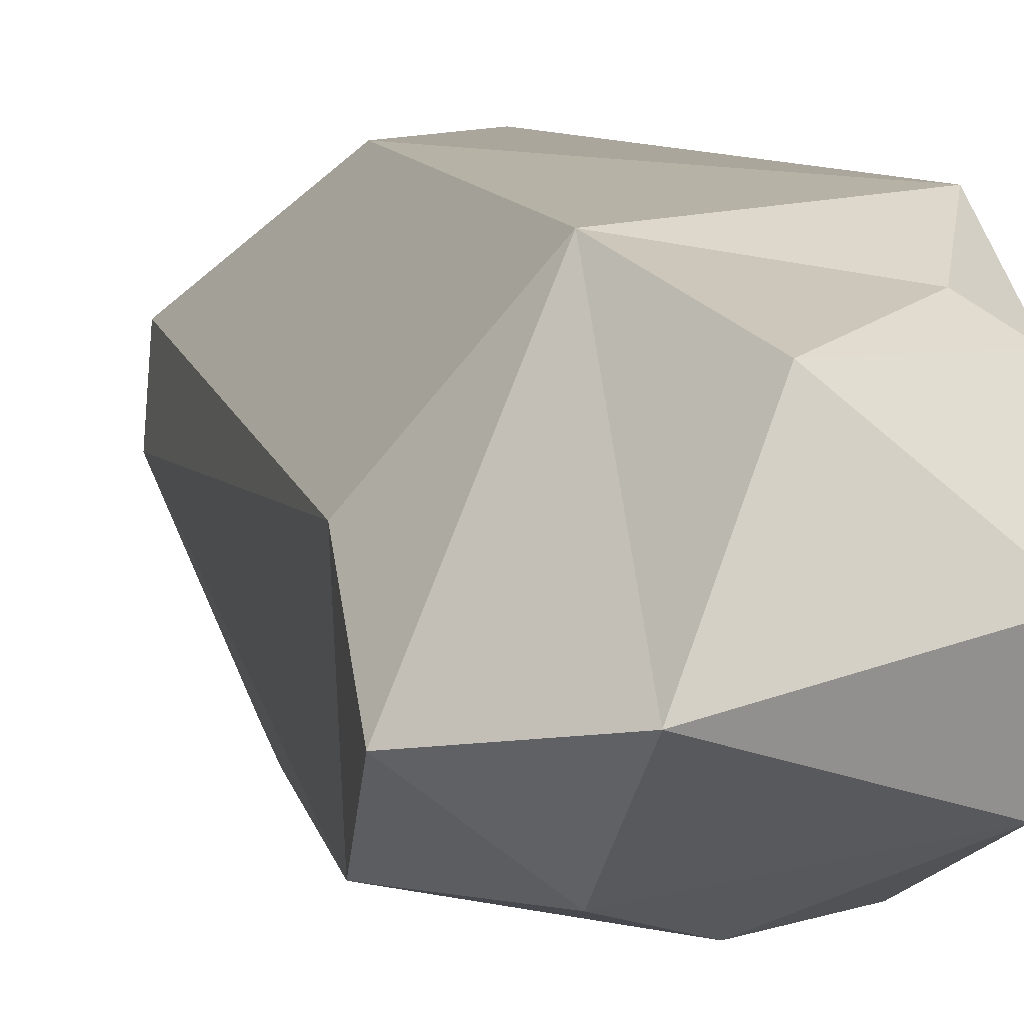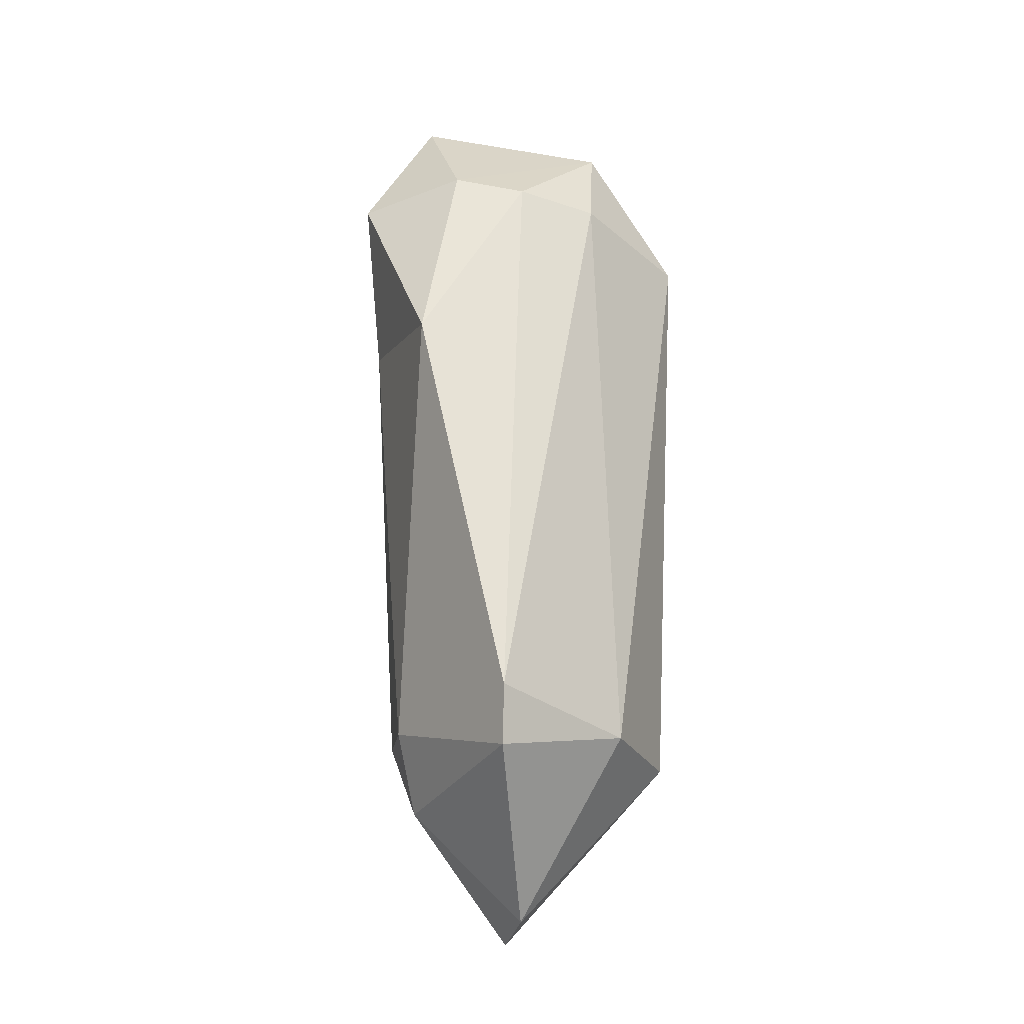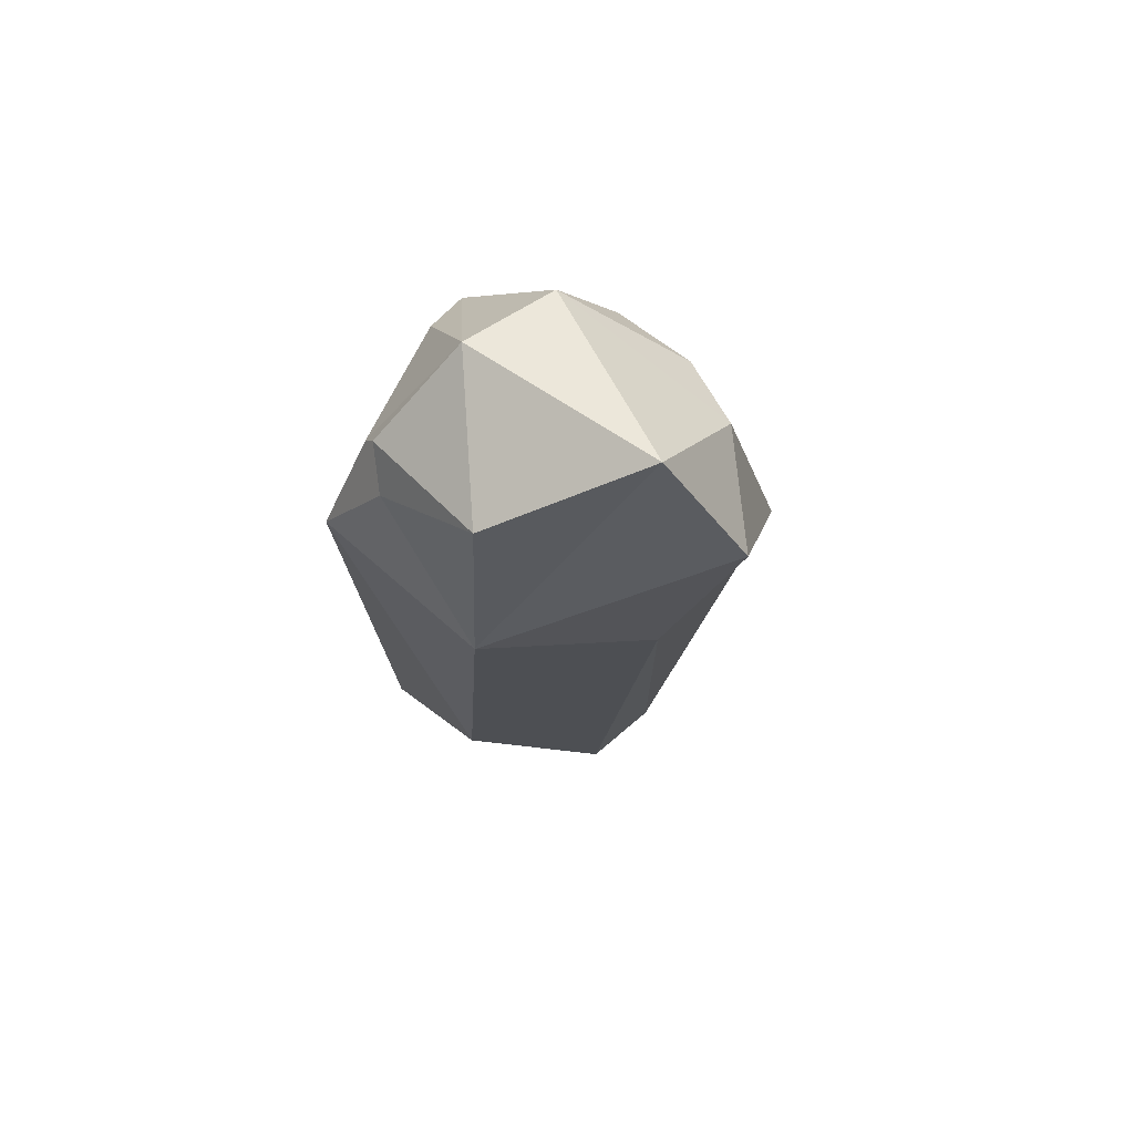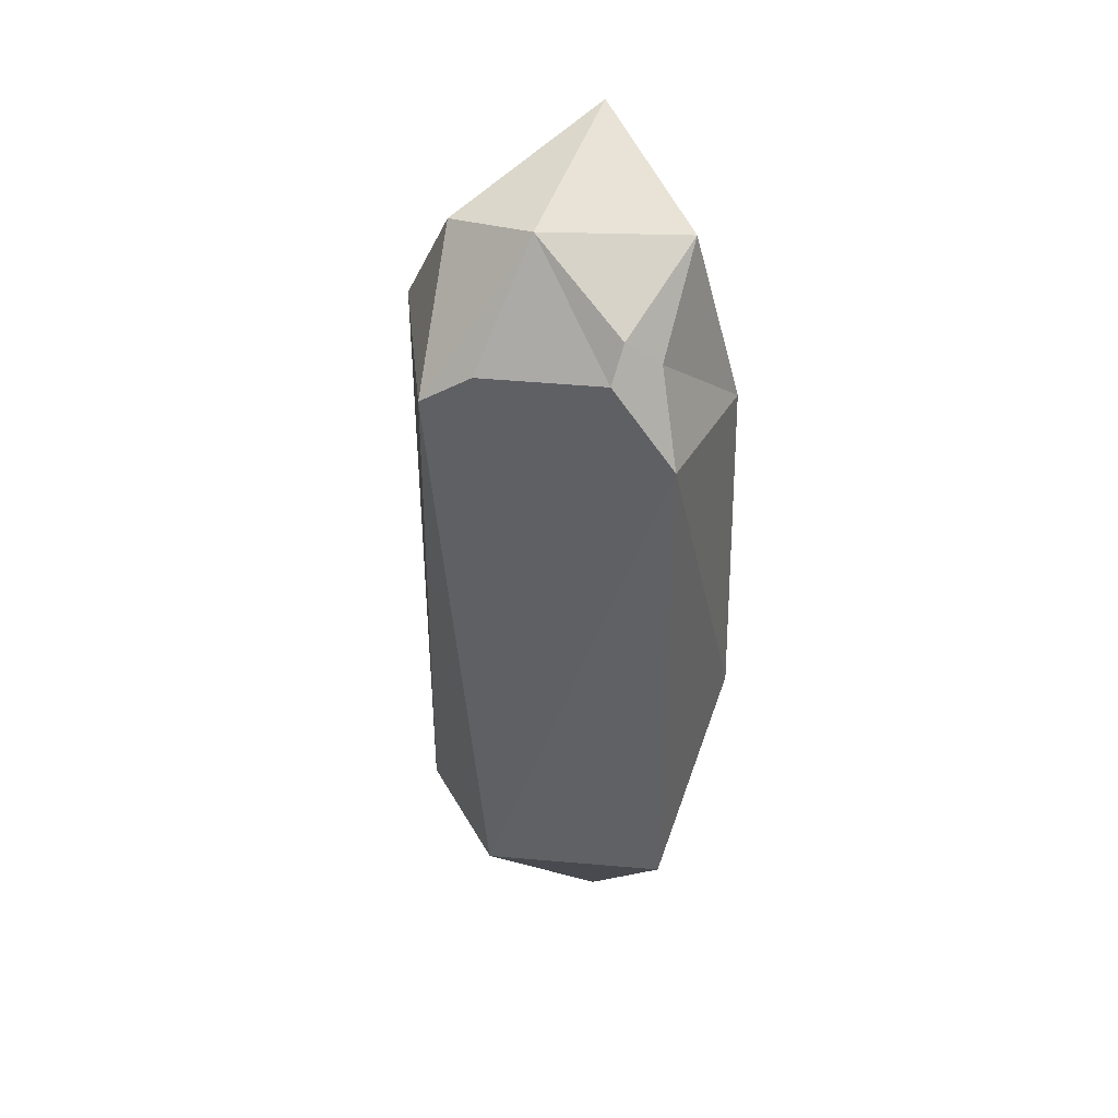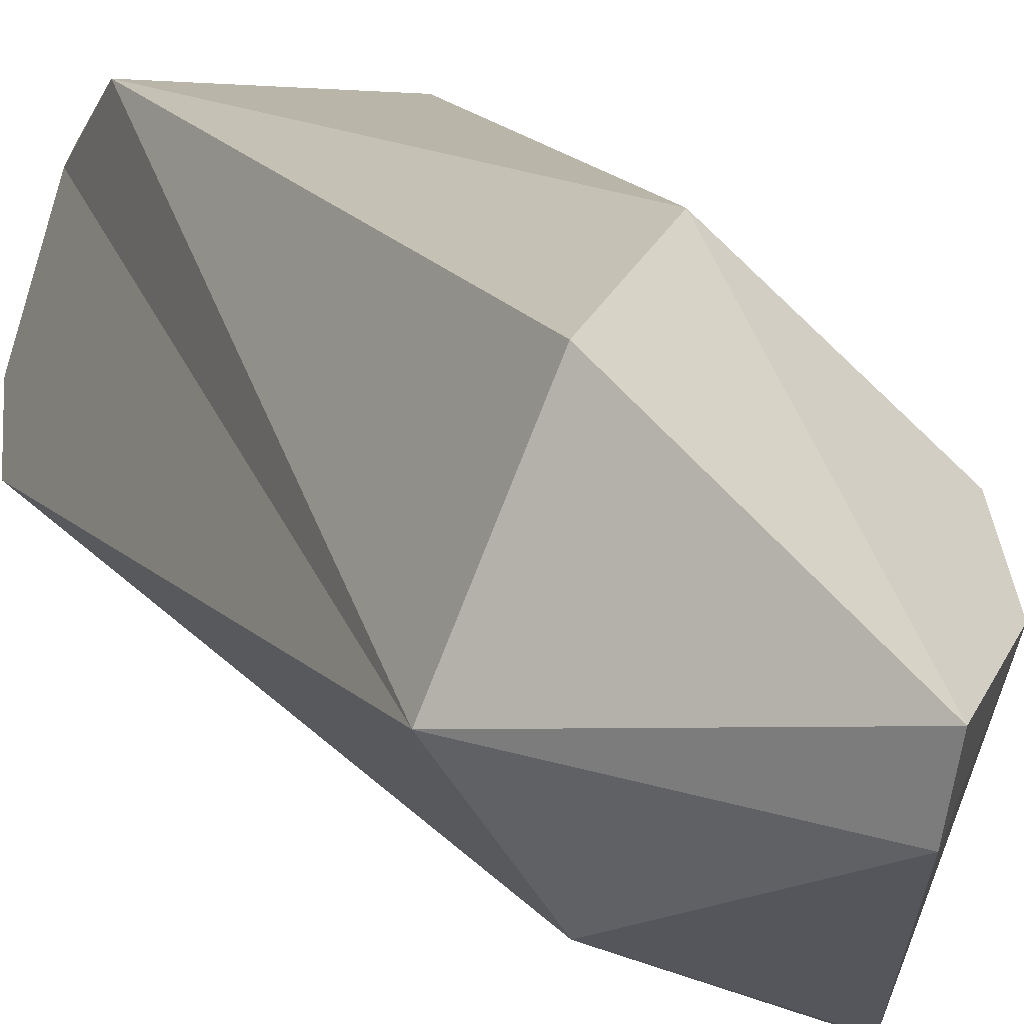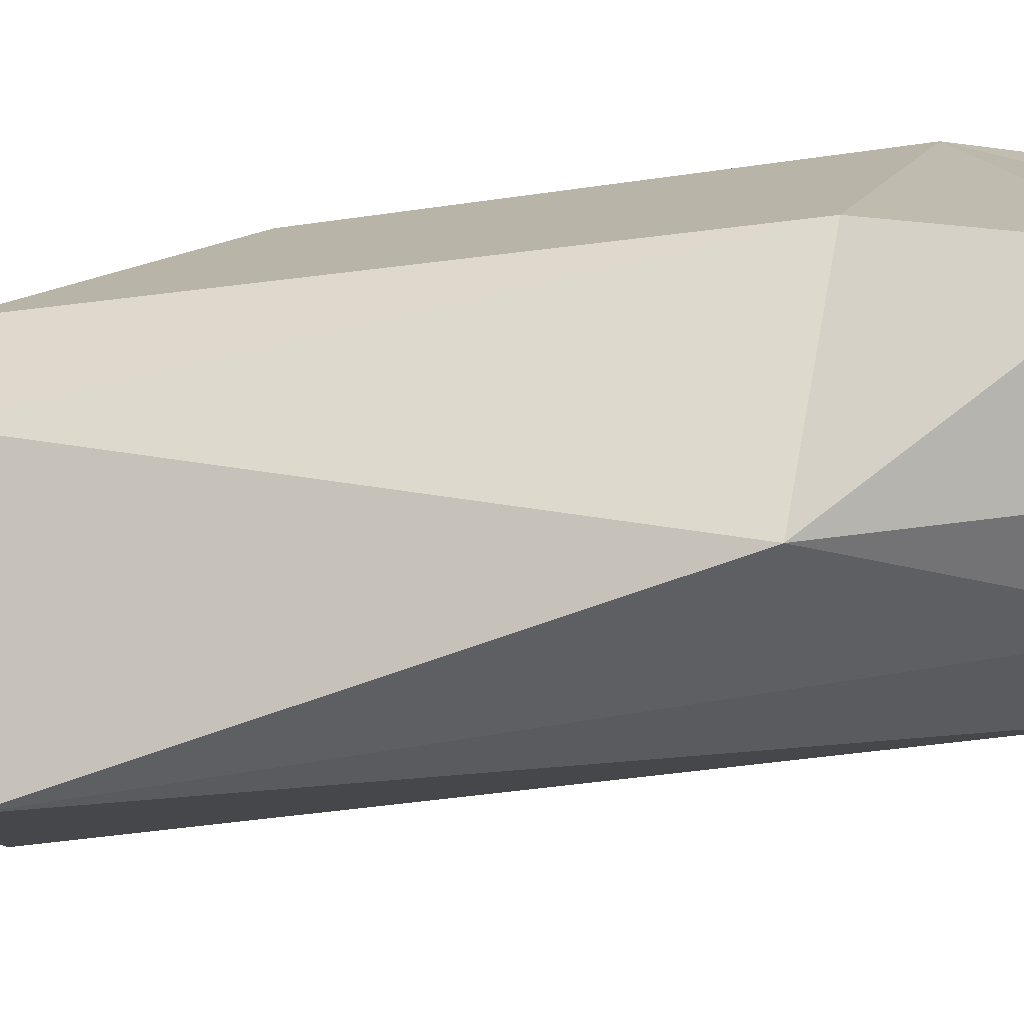
<metadata>
{"format":"obj","ext":"obj","renderer":"f3d","projection":"perspective","resolution":1024,"background":"white","views":[{"elev":9.4,"azim":161.1,"up":"+Z"},{"elev":-21.0,"azim":166.8,"up":"+Y"},{"elev":72.0,"azim":45.1,"up":"+Y"},{"elev":40.1,"azim":-61.8,"up":"+Y"},{"elev":17.3,"azim":-22.9,"up":"+Z"},{"elev":-37.9,"azim":101.3,"up":"+Z"}]}
</metadata>
<code>
v  -2.42 -4.153 0.0878
v  -2.594 4.297 -0.6524
v  -1.308 -4.064 -1.528
v  -0.9019 4.643 -1.82
v  -1.578 5.368 1.768
v  -1.836 4.835 1.715
v  -1.757 3.756 2.625
v  -1.157 4.89 2.104
v  -1.399 -4.21 2.468
v  -0.0578 -6.843 0.6861
v  0.542 -1.734 2.576
v  0.6935 -4.468 -2.382
v  0.7321 -3.649 -2.625
v  1.792 -3.821 -0.0171
v  -0.0941 -6.618 -0.1683
v  0.2827 4.836 -1.921
v  1.915 2.184 -2.051
v  1.424 -4.933 0.5197
v  1.709 -3.815 1.044
v  2.179 2.711 0.4842
v  0.7185 3.342 2.386
v  2.594 4.899 -0.538
v  1.288 5.113 -1.579
v  1.455 6.843 -0.0842
v  -1.171 6.149 -0.9821
v  0.2965 5.925 1.848
v  -1.375 6.442 0.3831
v  -2.406 4.782 0.0525
g mini4
f 1 2 3
f 3 2 4
f 5 6 7
f 7 8 5
f 9 1 10
f 11 9 10
f 12 13 14
f 3 15 1
f 1 15 10
f 13 12 3
f 3 12 15
f 3 4 13
f 4 16 13
f 16 17 13
f 18 14 19
f 14 20 19
f 20 21 19
f 21 11 19
f 10 15 18
f 15 12 18
f 18 12 14
f 13 17 14
f 14 17 20
f 20 17 22
f 17 23 22
f 18 19 11
f 11 10 18
f 24 23 25
f 23 16 25
f 16 4 25
f 22 23 24
f 5 26 27
f 25 27 24
f 27 26 24
f 4 2 25
f 25 2 27
f 2 28 27
f 28 6 27
f 27 6 5
f 11 7 9
f 6 1 7
f 1 9 7
f 1 6 28
f 28 2 1
f 8 21 26
f 26 21 24
f 24 21 22
f 21 20 22
f 8 26 5
f 8 7 21
f 7 11 21
f 17 16 23

</code>
